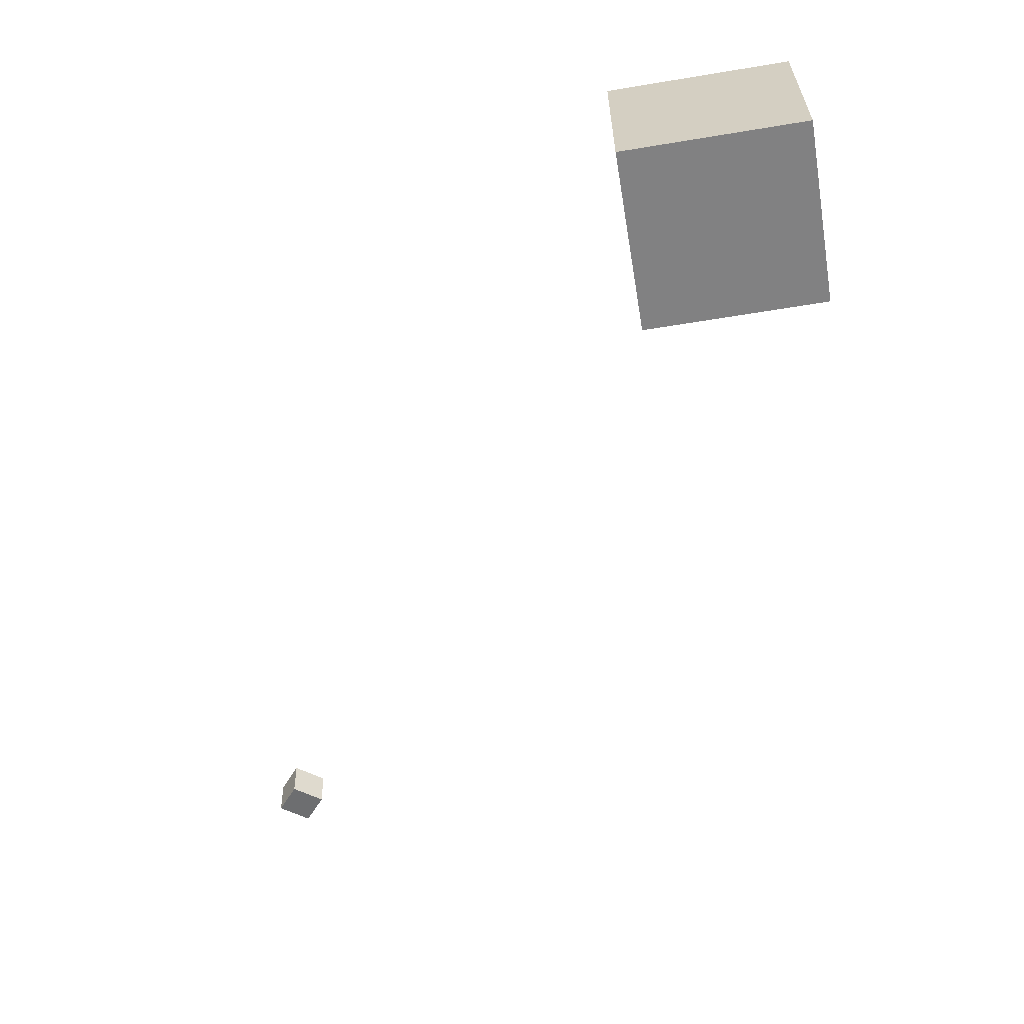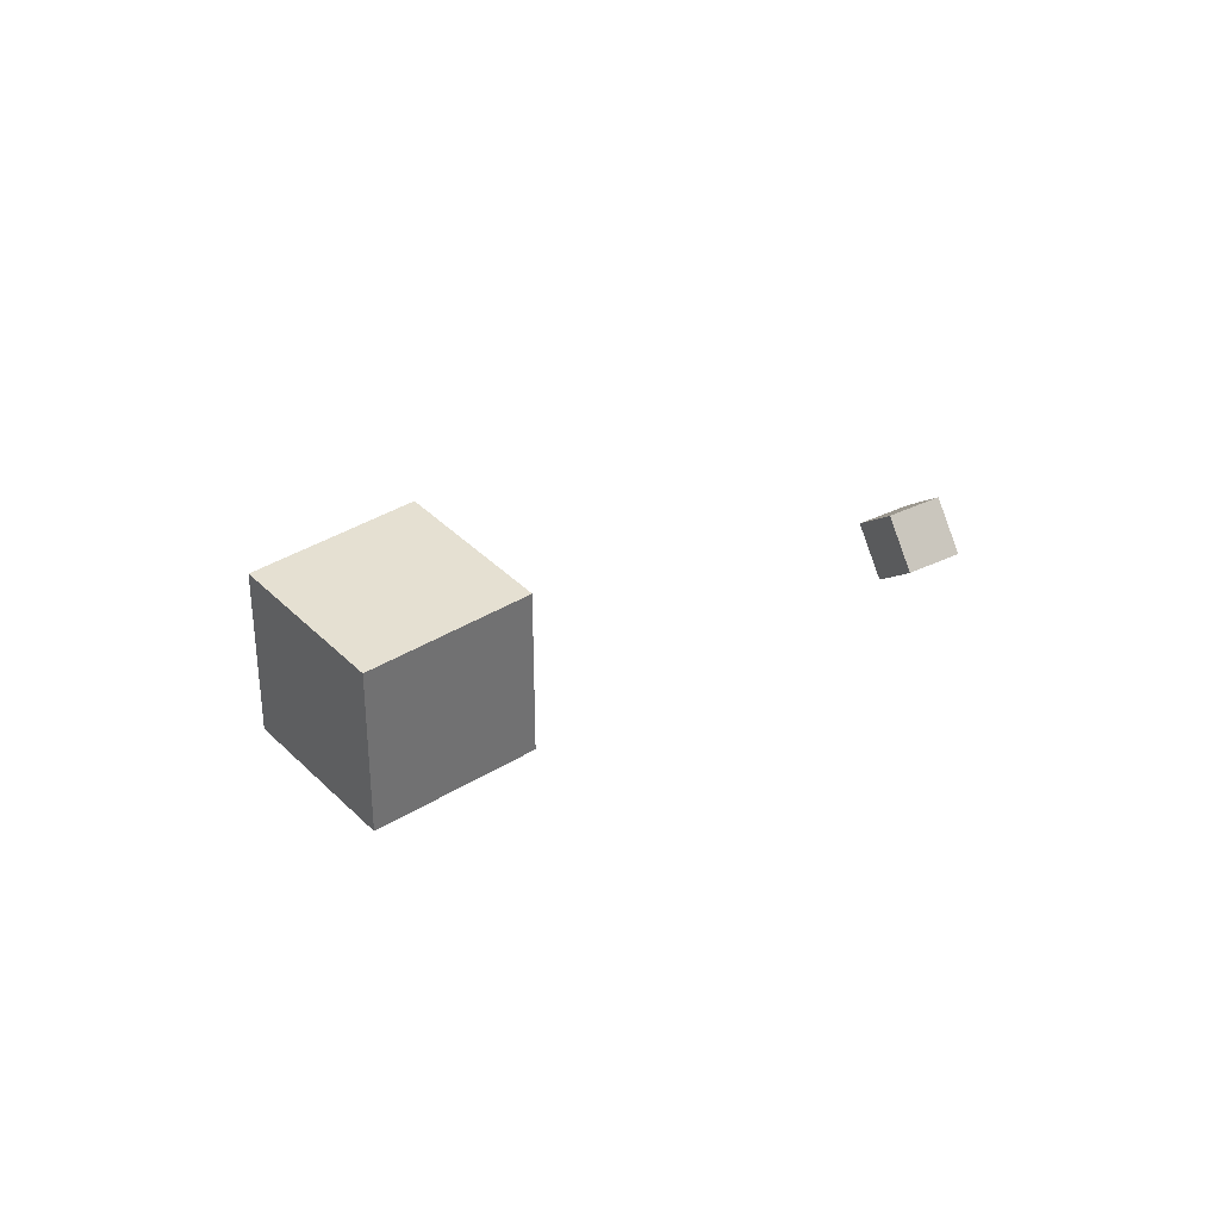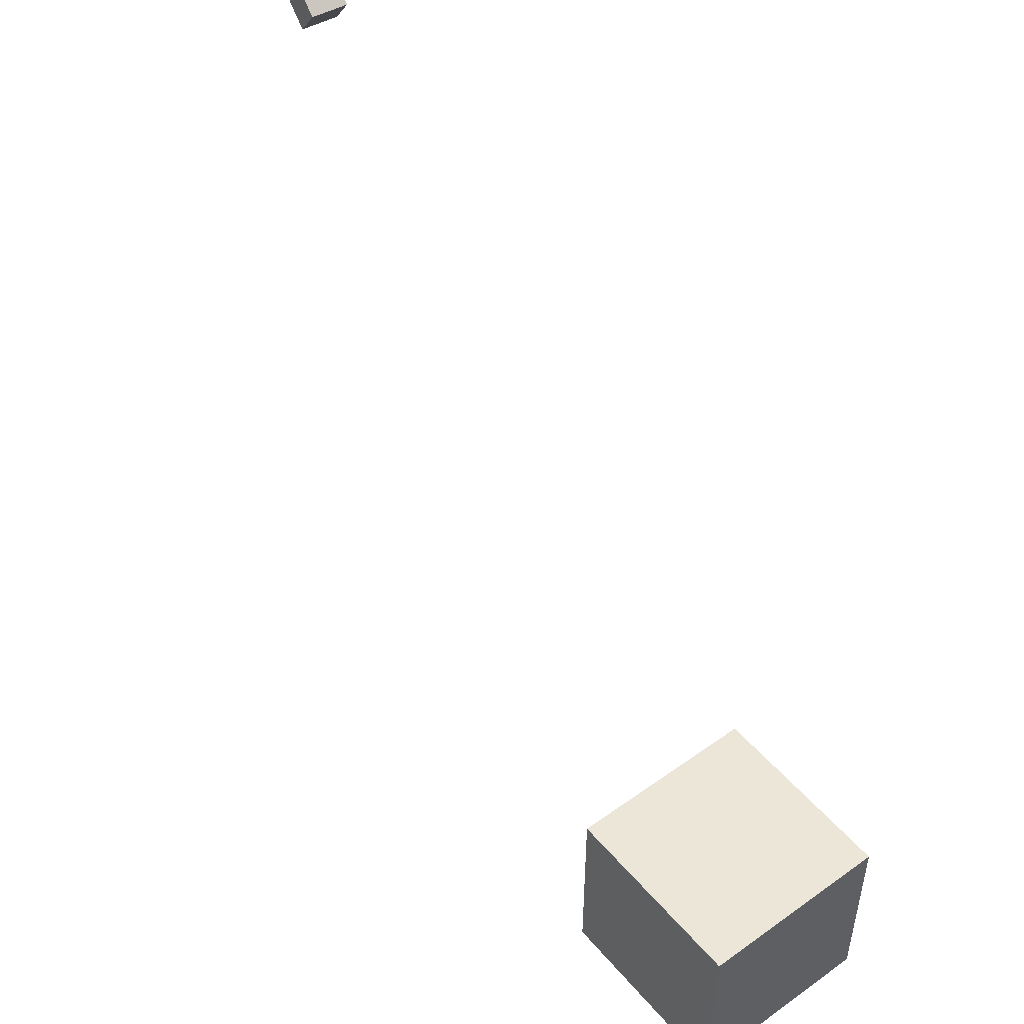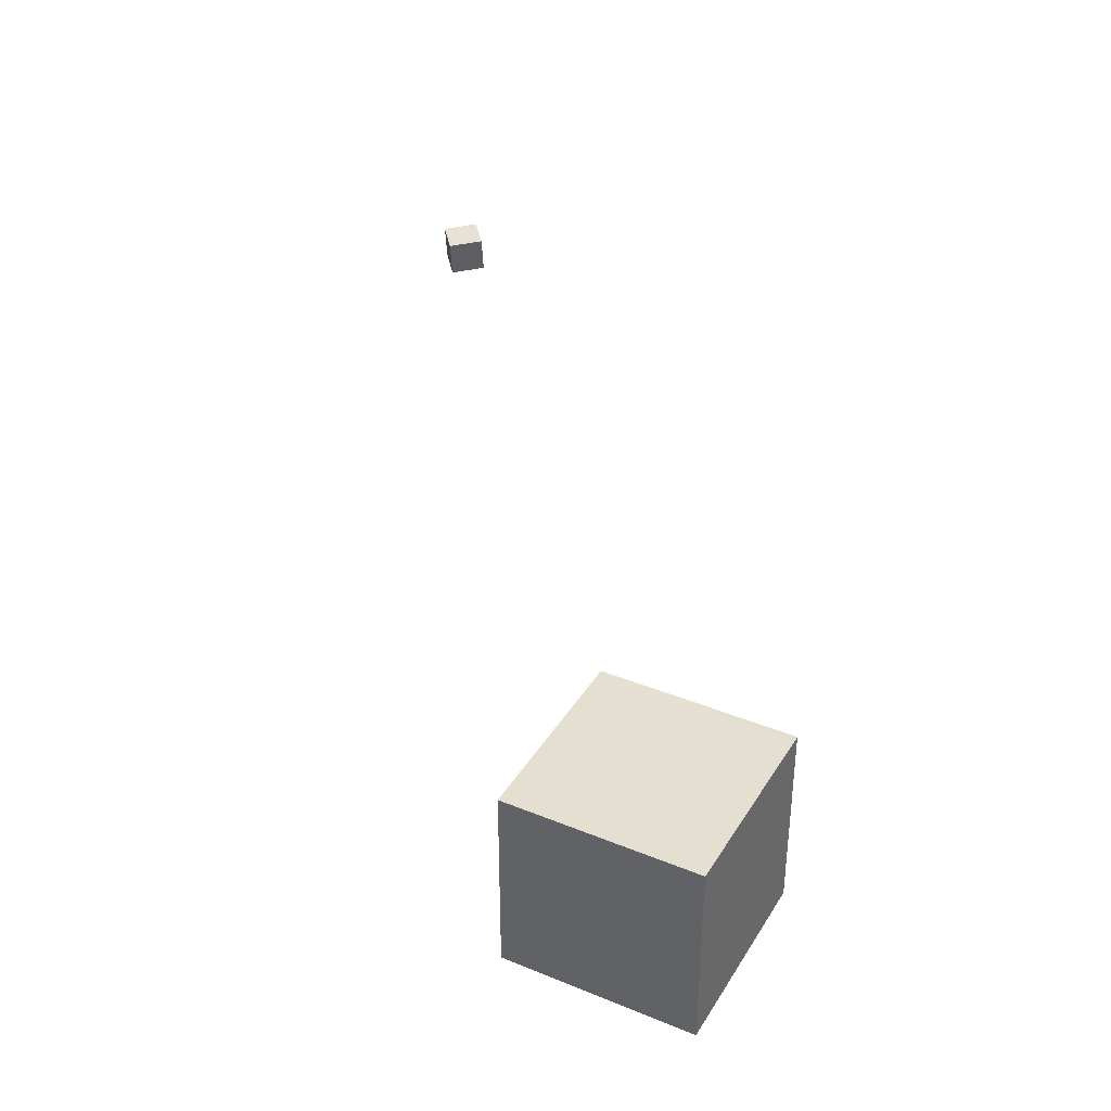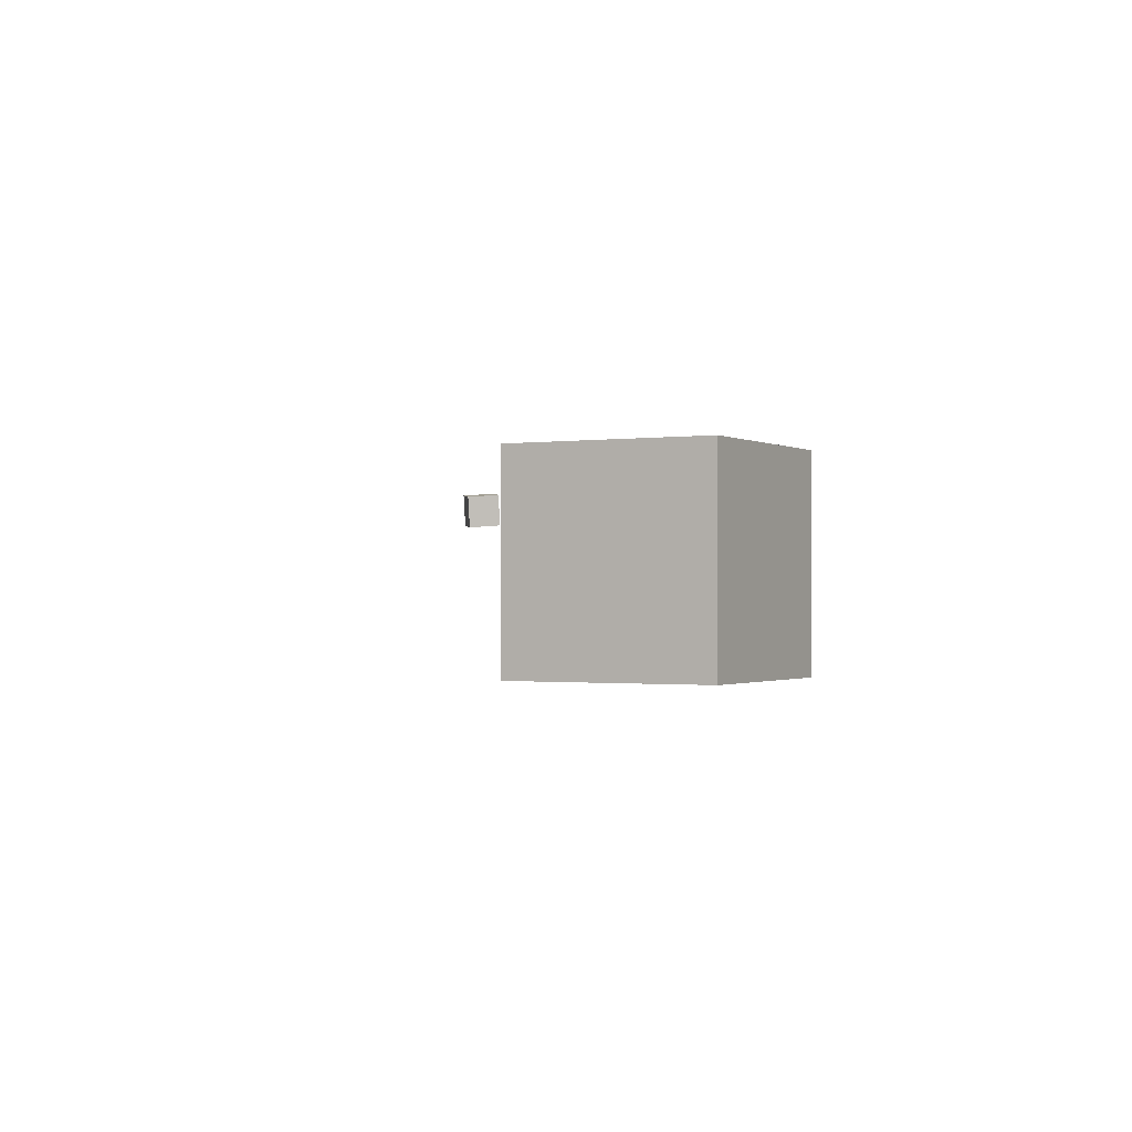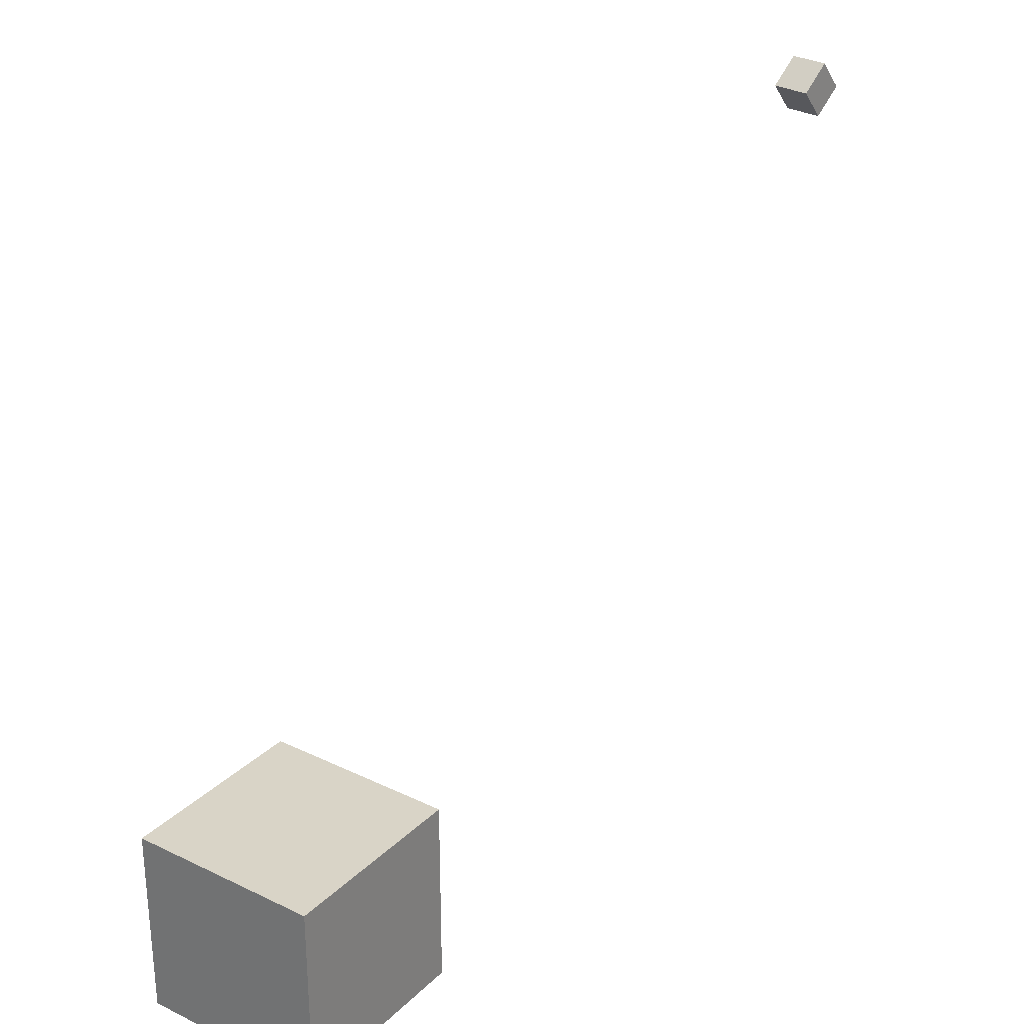
<metadata>
{"format":"obj","ext":"obj","renderer":"f3d","projection":"perspective","resolution":1024,"background":"white","views":[{"elev":-60.4,"azim":-80.4,"up":"+Z"},{"elev":37.6,"azim":51.6,"up":"+Y"},{"elev":48.8,"azim":-128.3,"up":"+Y"},{"elev":36.7,"azim":-62.1,"up":"+Z"},{"elev":-0.9,"azim":-61.6,"up":"+Z"},{"elev":28.4,"azim":-54.4,"up":"+Y"}]}
</metadata>
<code>
o Cube
v 1 1 5.671
v 1 -1 5.671
v 1 1 7.671
v 1 -1 7.671
v -1 1 5.671
v -1 -1 5.671
v -1 1 7.671
v -1 -1 7.671
f 7 6 8
f 2 8 6
f 1 4 2
f 5 2 6
f 7 5 6
f 2 4 8
f 1 3 4
f 5 1 2
f 5 3 1
f 5 7 3
f 3 8 4
f 3 7 8
o CameraBox
v 7.732 6.101 7.725
v 8.04 6.353 7.759
v 7.481 6.411 7.697
v 7.789 6.663 7.731
v 7.776 6.101 7.328
v 8.084 6.353 7.362
v 7.524 6.411 7.3
v 7.833 6.663 7.334
f 10 11 9
f 12 15 11
f 16 13 15
f 14 9 13
f 12 14 16
f 10 12 11
f 12 16 15
f 16 14 13
f 14 10 9
f 12 10 14
f 15 9 11
f 15 13 9

</code>
